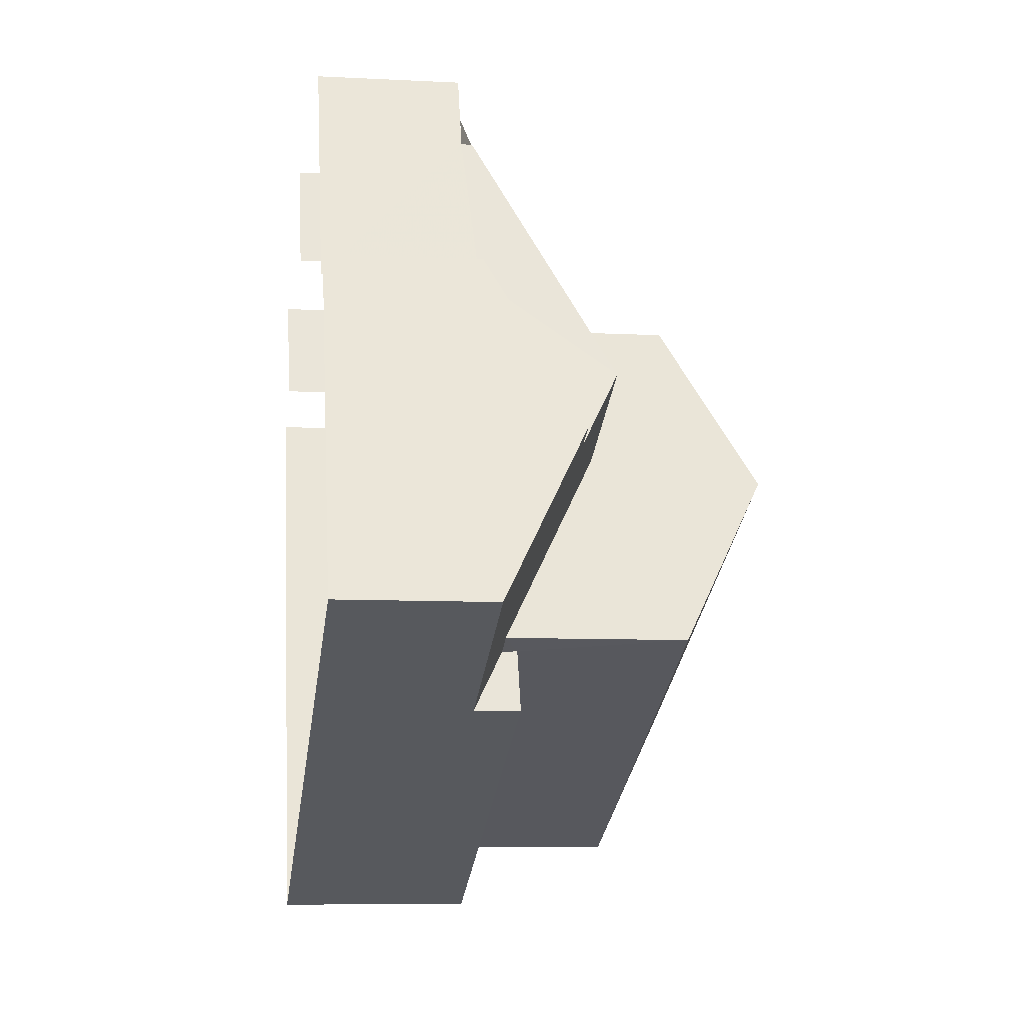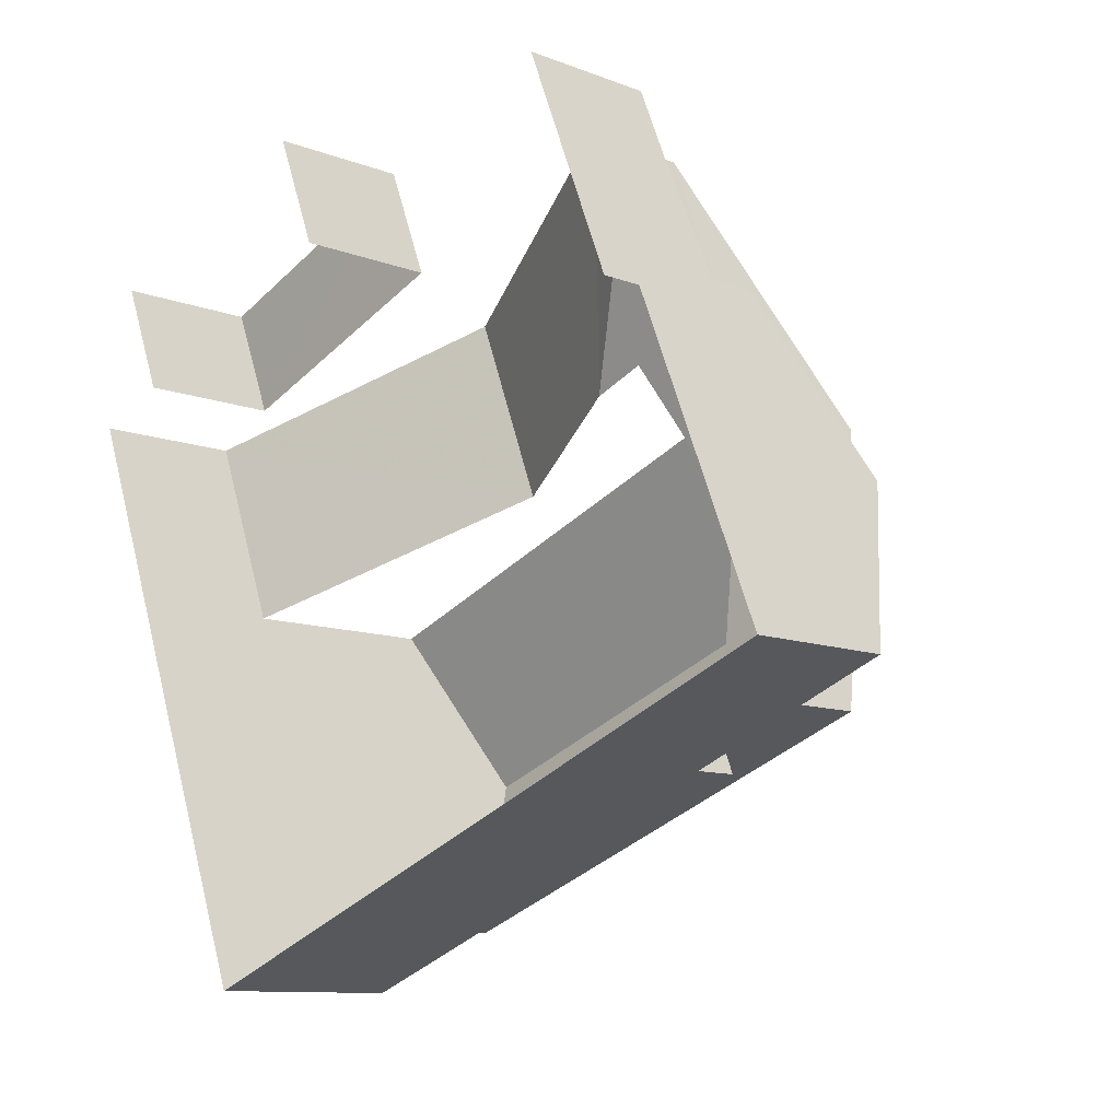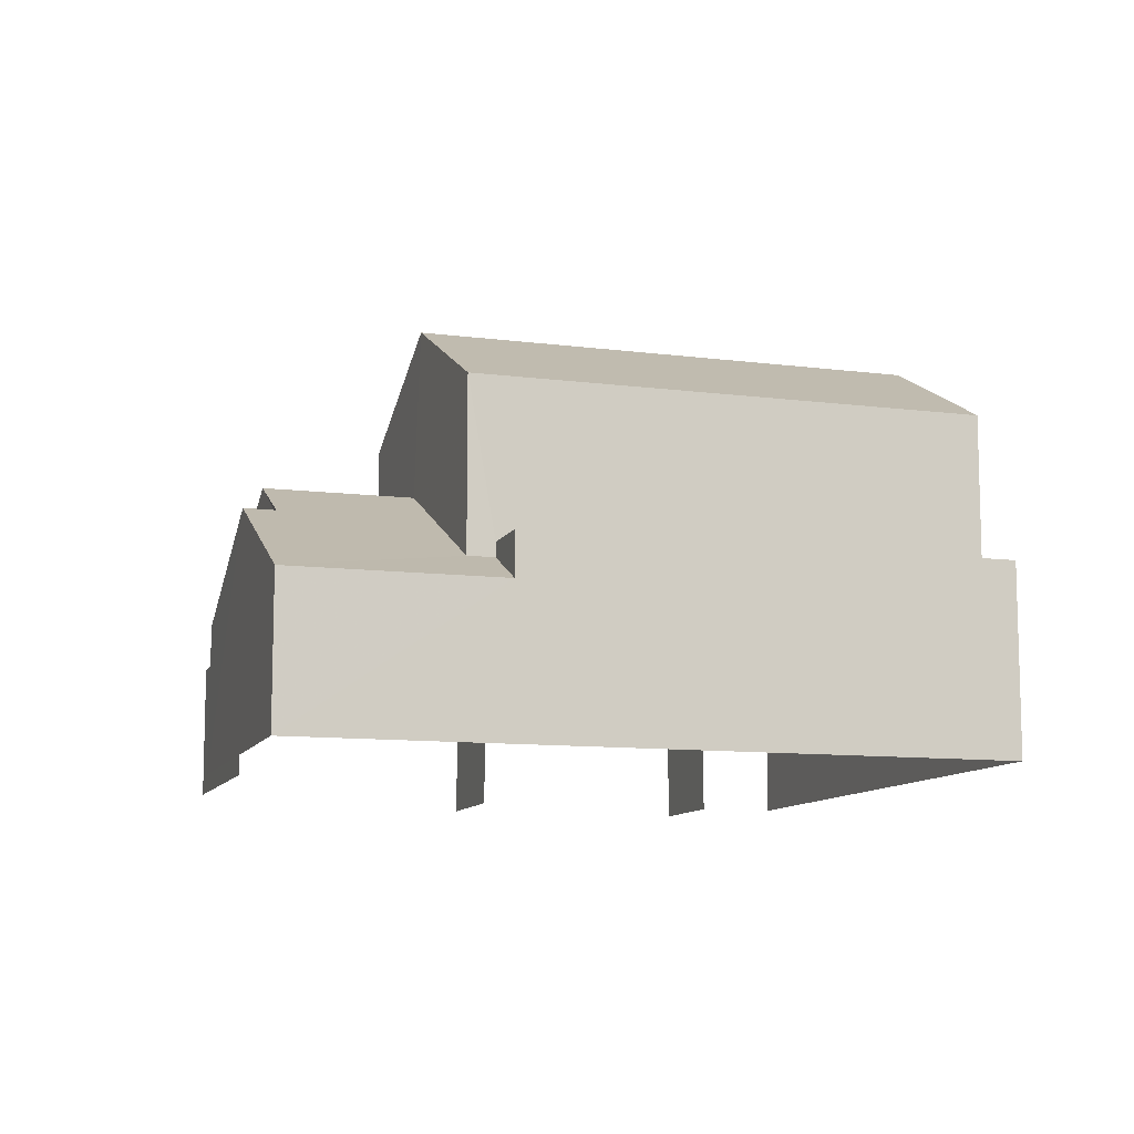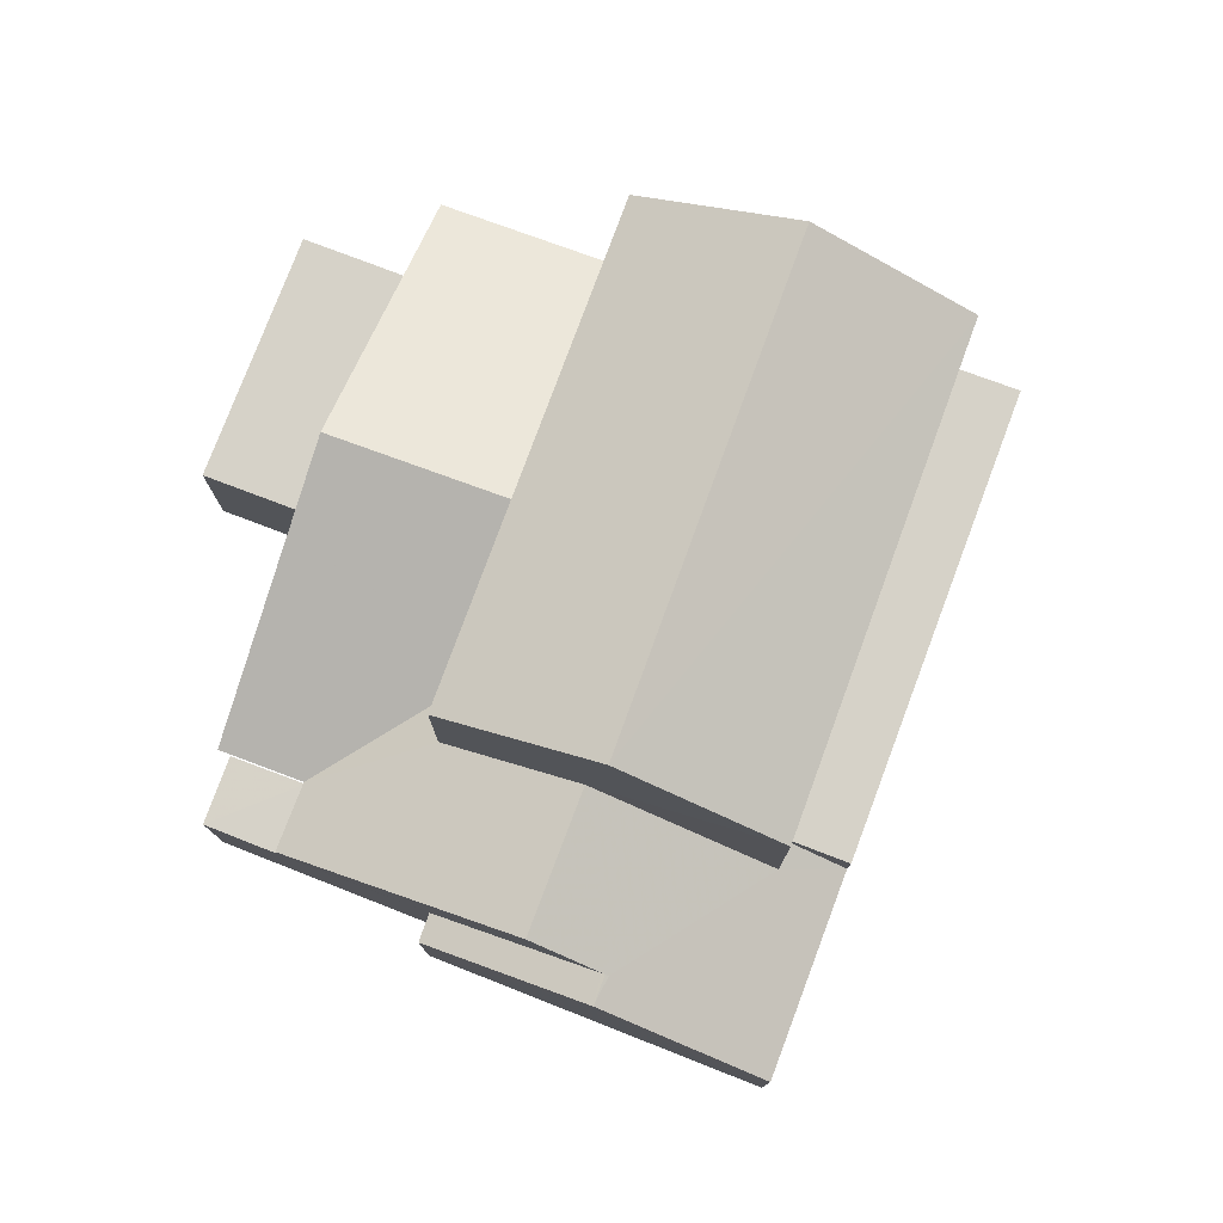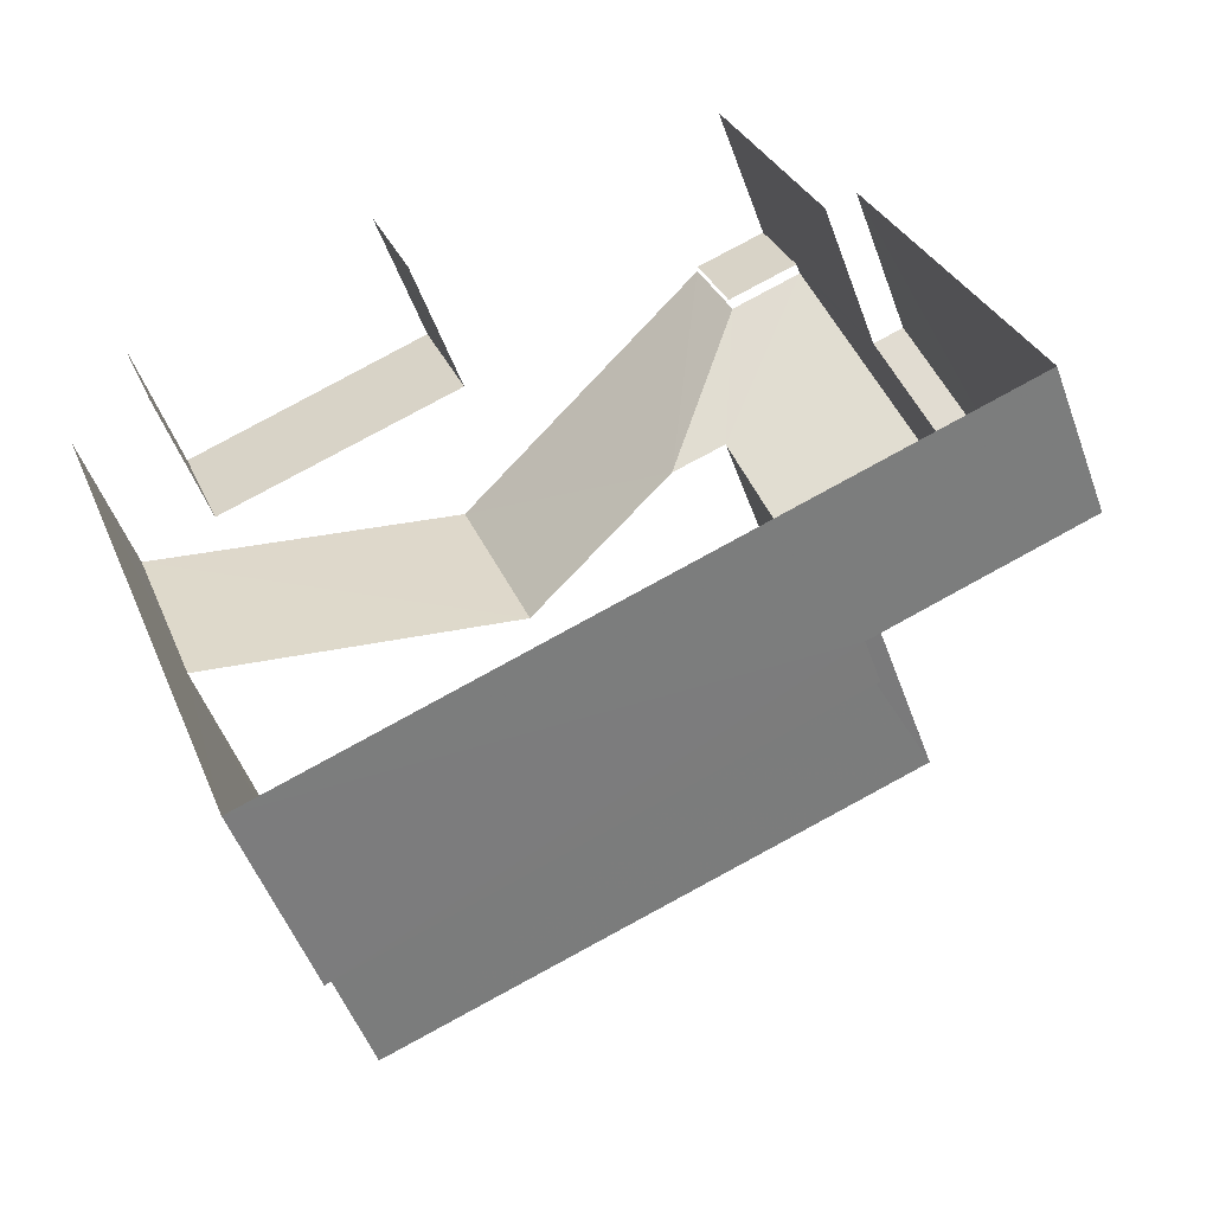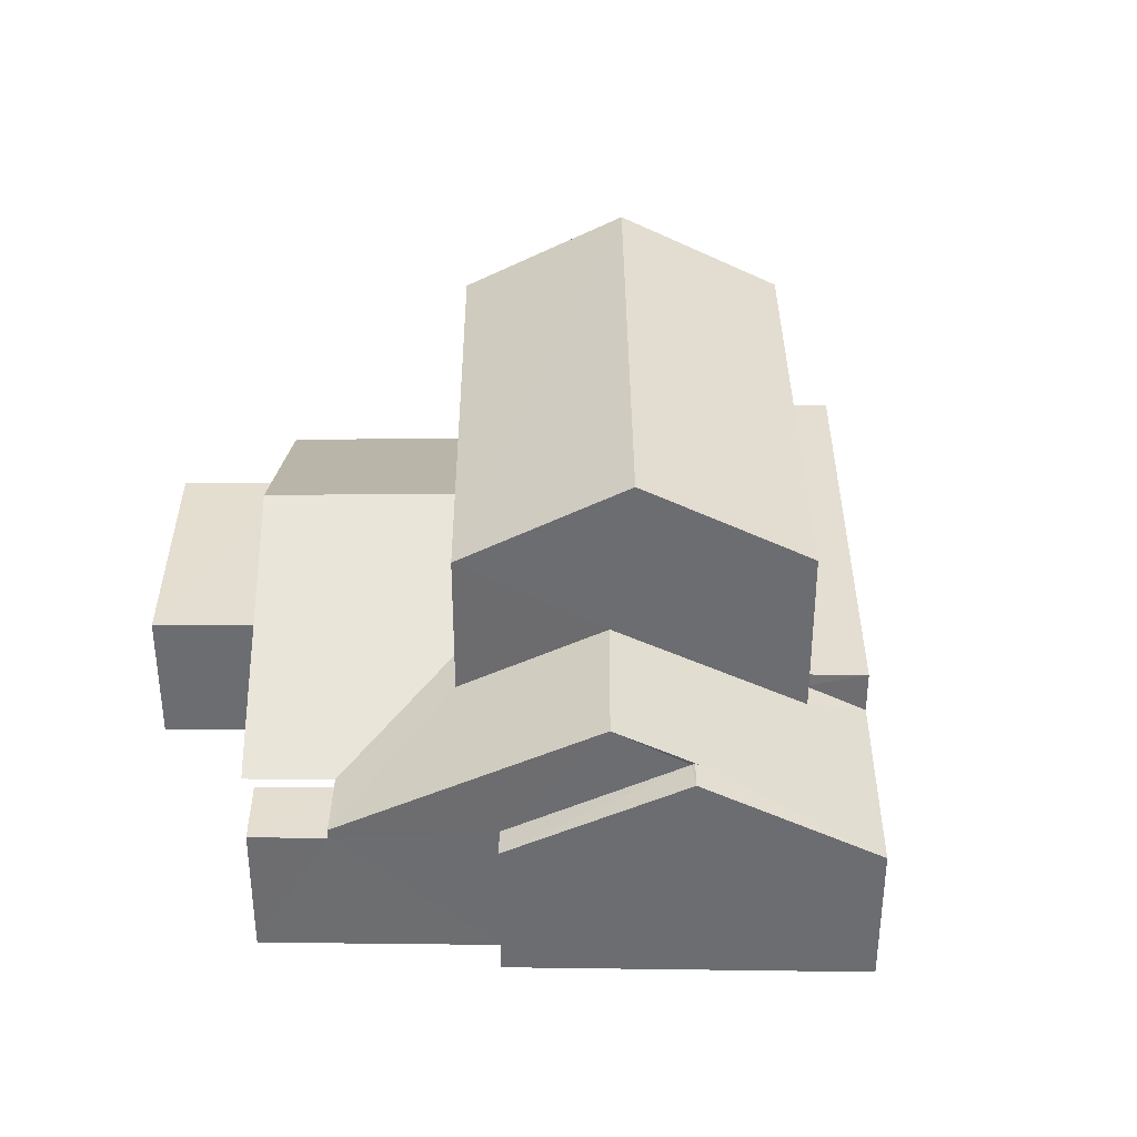
<metadata>
{"format":"obj","ext":"obj","renderer":"f3d","projection":"perspective","resolution":1024,"background":"white","views":[{"elev":-8.7,"azim":-98.0,"up":"+Y"},{"elev":-10.4,"azim":-134.1,"up":"+Y"},{"elev":-10.4,"azim":-39.0,"up":"+Z"},{"elev":77.5,"azim":-90.7,"up":"+Z"},{"elev":-50.9,"azim":-160.4,"up":"+Y"},{"elev":36.0,"azim":-111.2,"up":"+Z"}]}
</metadata>
<code>
v -2.24e+05 -1.279e+05 15.38
v -2.24e+05 -1.279e+05 15.38
v -2.24e+05 -1.279e+05 15.38
v -2.24e+05 -1.279e+05 15.38
v -2.24e+05 -1.279e+05 15.38
v -2.24e+05 -1.279e+05 15.38
v -2.24e+05 -1.279e+05 15.38
v -2.24e+05 -1.279e+05 15.38
v -2.24e+05 -1.279e+05 15.38
v -2.24e+05 -1.279e+05 15.38
v -2.24e+05 -1.279e+05 15.38
v -2.24e+05 -1.279e+05 15.38
v -2.24e+05 -1.279e+05 20.17
v -2.24e+05 -1.279e+05 18
v -2.24e+05 -1.279e+05 20.17
v -2.24e+05 -1.279e+05 18
v -2.24e+05 -1.279e+05 19.48
v -2.24e+05 -1.279e+05 20.17
v -2.24e+05 -1.279e+05 20.17
v -2.24e+05 -1.279e+05 19.51
v -2.24e+05 -1.279e+05 18
v -2.24e+05 -1.279e+05 19.51
v -2.24e+05 -1.279e+05 18.52
v -2.24e+05 -1.279e+05 18
v -2.24e+05 -1.279e+05 18.52
v -2.24e+05 -1.279e+05 17.88
v -2.24e+05 -1.279e+05 17.88
v -2.24e+05 -1.279e+05 17.88
v -2.24e+05 -1.279e+05 17.88
v -2.24e+05 -1.279e+05 19.48
v -2.24e+05 -1.279e+05 23.07
v -2.24e+05 -1.279e+05 21.57
v -2.24e+05 -1.279e+05 23.07
v -2.24e+05 -1.279e+05 21.57
v -2.24e+05 -1.279e+05 17.81
v -2.24e+05 -1.279e+05 17.81
v -2.24e+05 -1.279e+05 17.81
v -2.24e+05 -1.279e+05 17.81
v -2.24e+05 -1.279e+05 18
v -2.24e+05 -1.279e+05 18.93
v -2.24e+05 -1.279e+05 18
v -2.24e+05 -1.279e+05 18.94
v -2.24e+05 -1.279e+05 18
v -2.24e+05 -1.279e+05 21.57
v -2.24e+05 -1.279e+05 21.57
v -2.24e+05 -1.279e+05 18
v -2.24e+05 -1.279e+05 18
v -2.24e+05 -1.279e+05 18.78
v -2.24e+05 -1.279e+05 18.78
v -2.24e+05 -1.279e+05 18.78
v -2.24e+05 -1.279e+05 18.78
f 1 2 3
f 4 1 5
f 6 7 8
f 9 5 1
f 10 6 8
f 11 10 3
f 8 12 9
f 10 1 3
f 10 9 1
f 10 8 9
f 42 44 40
f 13 45 16
f 40 44 13
f 44 45 13
f 11 36 41
f 41 36 39
f 11 3 36
f 39 36 35
f 26 12 8
f 10 11 29
f 26 29 15
f 14 12 26
f 29 11 41
f 14 26 15
f 29 41 15
f 35 43 39
f 35 38 43
f 3 2 37
f 36 3 37
f 1 4 46
f 47 1 46
f 28 7 6
f 28 27 7
f 13 14 15
f 13 16 14
f 17 18 19
f 20 21 17
f 20 17 22
f 17 23 18
f 23 24 25
f 24 23 21
f 23 17 21
f 26 27 28
f 29 26 28
f 30 22 17
f 31 32 33
f 31 34 32
f 35 36 37
f 38 35 37
f 39 40 41
f 41 40 15
f 40 13 15
f 18 42 19
f 19 42 43
f 43 42 39
f 42 40 39
f 33 44 31
f 33 45 44
f 22 30 20
f 20 30 46
f 30 47 46
f 48 49 50
f 48 51 49
f 25 49 51
f 25 24 49
f 10 28 6
f 10 29 28
f 26 7 27
f 26 8 7
f 46 4 20
f 4 5 20
f 5 21 20
f 23 51 34
f 34 51 32
f 23 25 51
f 32 51 48
f 12 16 9
f 50 9 48
f 12 14 16
f 32 48 33
f 33 16 45
f 9 16 48
f 48 16 33
f 50 24 9
f 9 24 5
f 50 49 24
f 5 24 21
f 44 42 18
f 44 18 31
f 18 34 31
f 18 23 34
f 19 30 17
f 1 38 2
f 43 47 19
f 2 38 37
f 30 19 47
f 47 38 1
f 47 43 38

</code>
